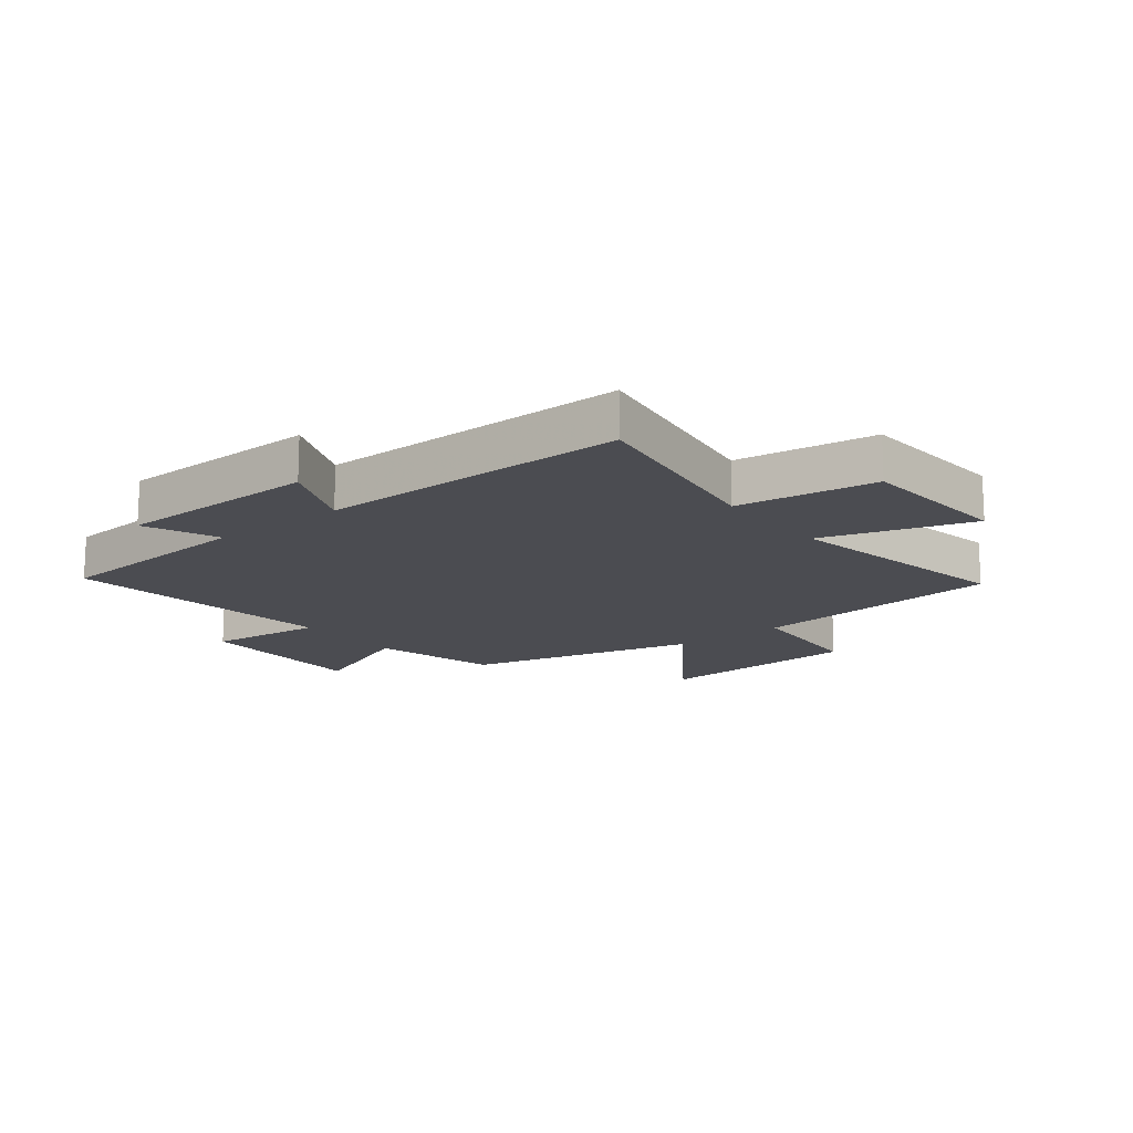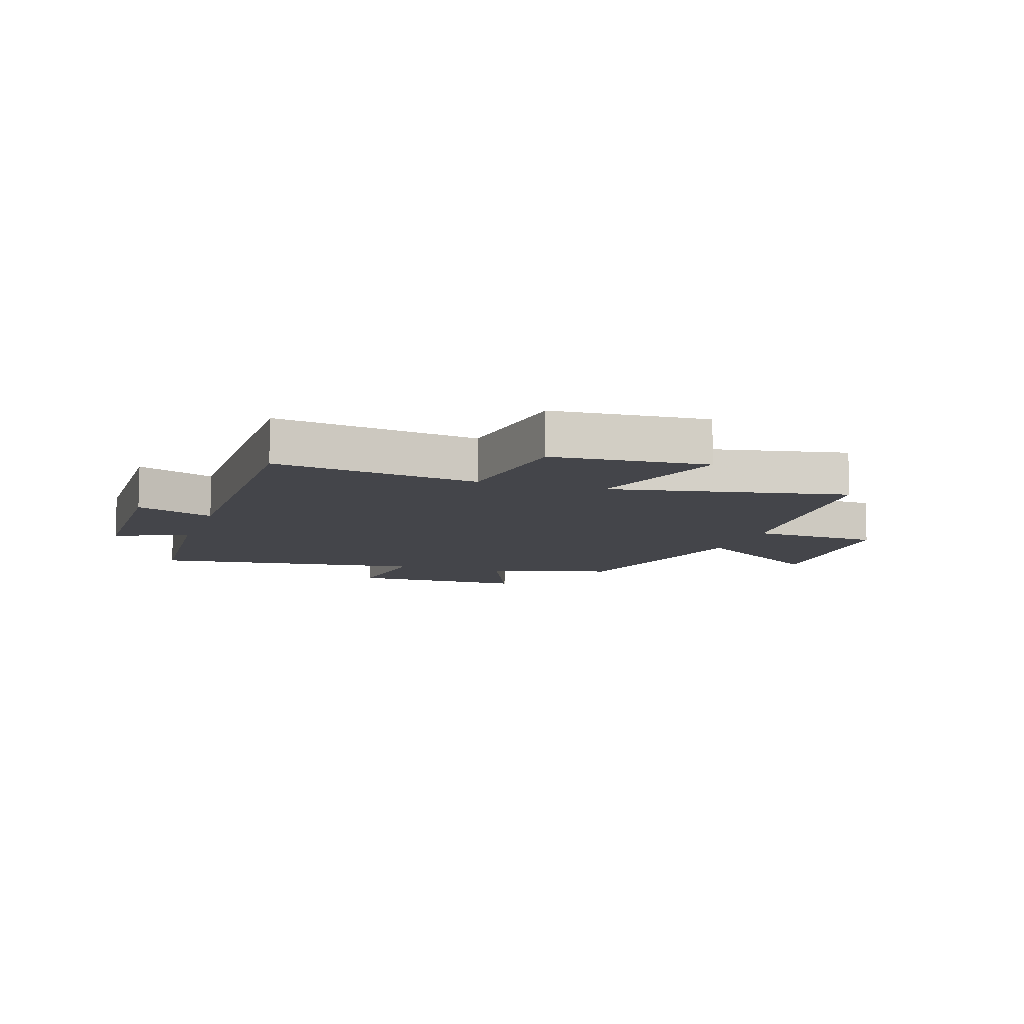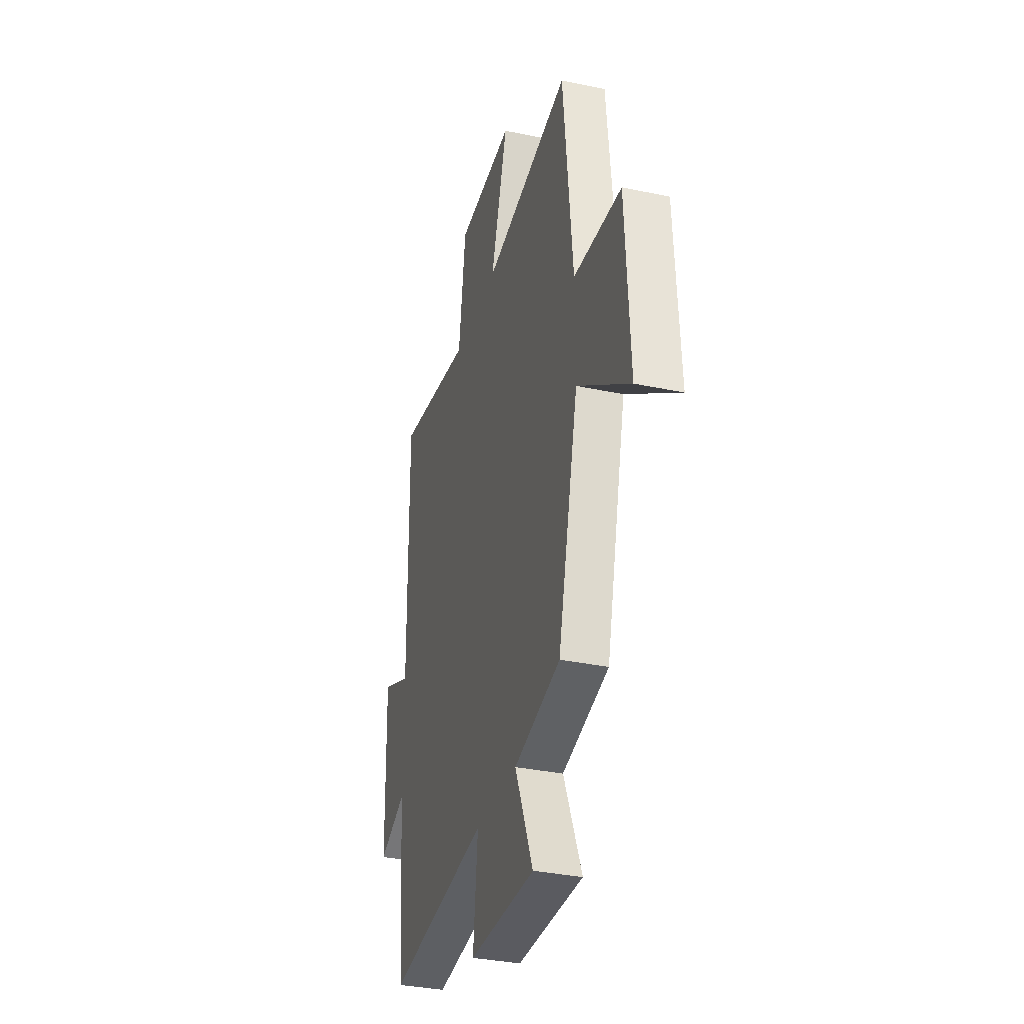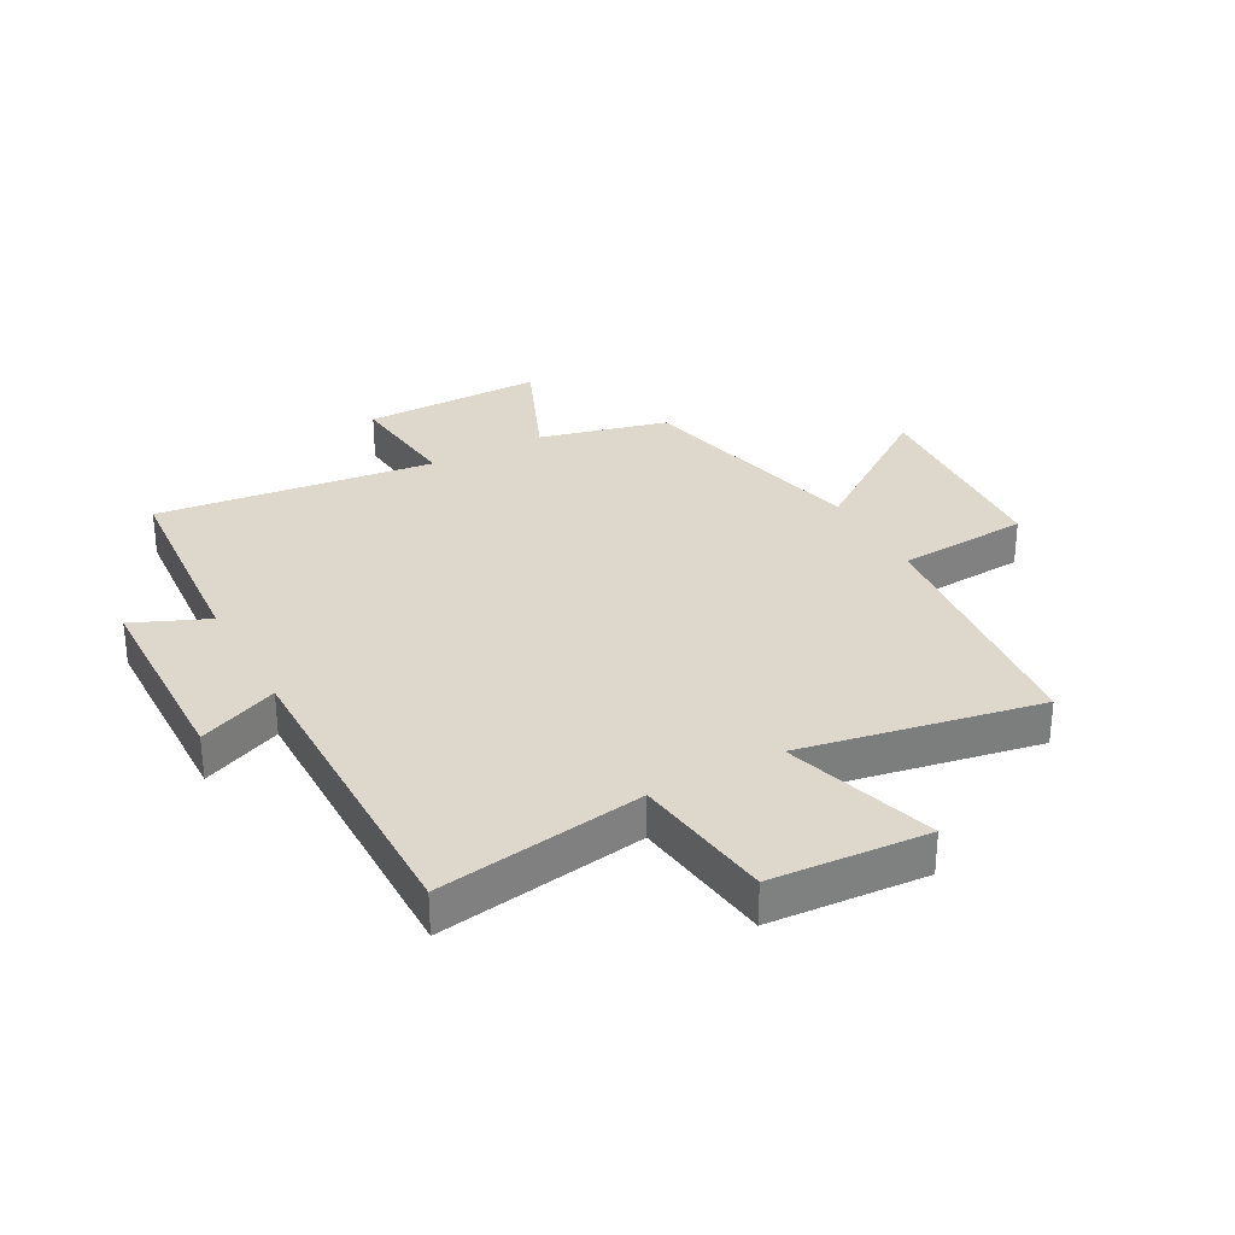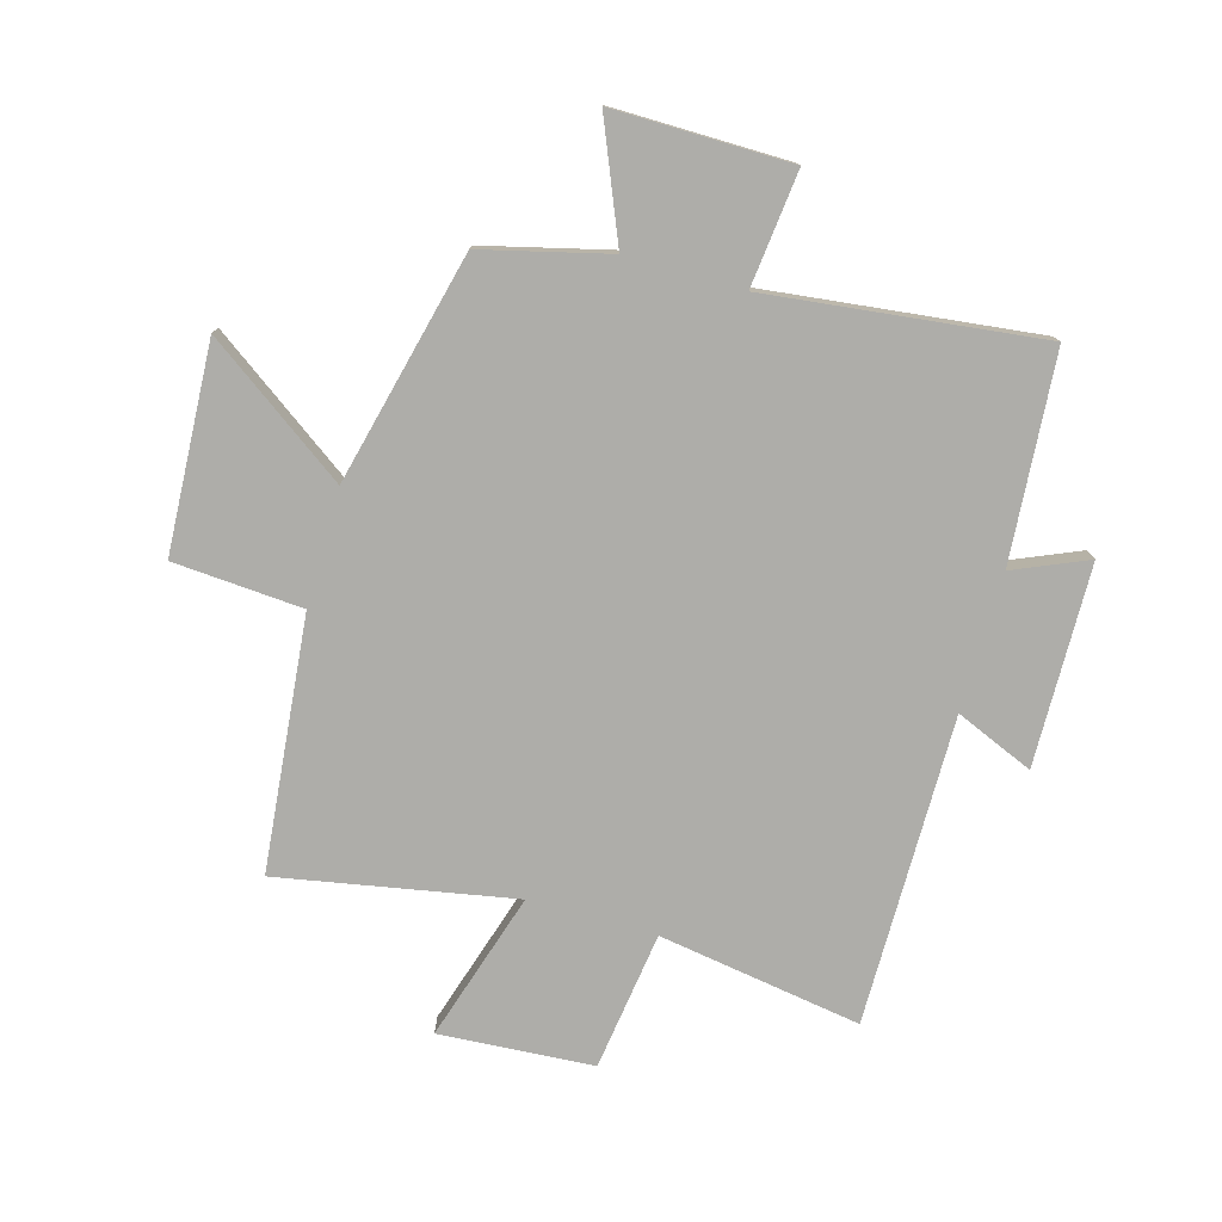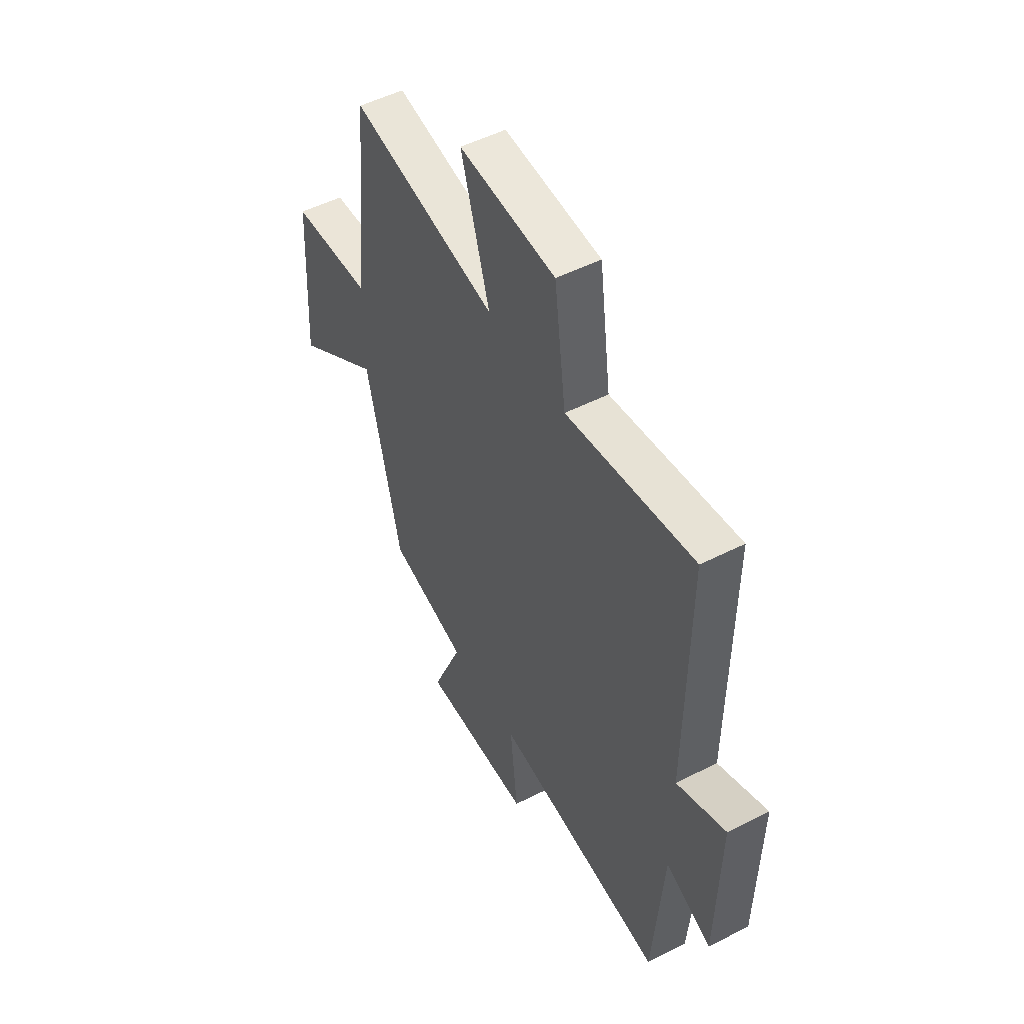
<metadata>
{"format":"obj","ext":"obj","renderer":"f3d","projection":"perspective","resolution":1024,"background":"white","views":[{"elev":-15.4,"azim":-52.0,"up":"+Y"},{"elev":-9.2,"azim":-18.2,"up":"+Y"},{"elev":-33.9,"azim":73.9,"up":"+Z"},{"elev":31.1,"azim":-28.6,"up":"+Y"},{"elev":-77.1,"azim":164.0,"up":"+Y"},{"elev":51.4,"azim":-118.9,"up":"+Z"}]}
</metadata>
<code>
v -0.472 0.07 -0.556
v -0.5 0.07 -0.204
v -0.625 0.07 -0.258
v -0.633 0.07 0.084
v -0.5 0.07 0.028
v -0.505 0.07 0.554
v -0.159 0.07 0.5
v -0.127 0.07 0.736
v 0.135 0.07 0.754
v 0.057 0.07 0.5
v 0.456 0.07 0.575
v 0.5 0.07 0.145
v 0.72 0.07 0.13
v 0.74 0.07 -0.222
v 0.5 0.07 -0.053
v 0.406 0.07 -0.446
v 0.192 0.07 -0.5
v 0.275 0.07 -0.698
v -0.027 0.07 -0.696
v -0.006 0.07 -0.5
v -0.472 0 -0.556
v -0.5 0 -0.204
v -0.625 0 -0.258
v -0.633 0 0.084
v -0.5 0 0.028
v -0.505 0 0.554
v -0.159 0 0.5
v -0.127 0 0.736
v 0.135 0 0.754
v 0.057 0 0.5
v 0.456 0 0.575
v 0.5 0 0.145
v 0.72 0 0.13
v 0.74 0 -0.222
v 0.5 0 -0.053
v 0.406 0 -0.446
v 0.192 0 -0.5
v 0.275 0 -0.698
v -0.027 0 -0.696
v -0.006 0 -0.5
f 17 18 19 20
f 15 16 17 20
f 15 20 1 2
f 12 13 14 15
f 10 11 12 15
f 10 15 2
f 7 8 9 10
f 7 10 2 3
f 5 6 7
f 5 7 3
f 3 4 5
f 40 39 38 37
f 40 37 36 35
f 22 21 40 35
f 35 34 33 32
f 35 32 31 30
f 22 35 30
f 30 29 28 27
f 23 22 30 27
f 27 26 25
f 23 27 25
f 25 24 23
f 1 21 22 2
f 2 22 23 3
f 3 23 24 4
f 4 24 25 5
f 5 25 26 6
f 6 26 27 7
f 7 27 28 8
f 8 28 29 9
f 9 29 30 10
f 10 30 31 11
f 11 31 32 12
f 12 32 33 13
f 13 33 34 14
f 14 34 35 15
f 15 35 36 16
f 16 36 37 17
f 17 37 38 18
f 18 38 39 19
f 19 39 40 20
f 20 40 21 1

</code>
